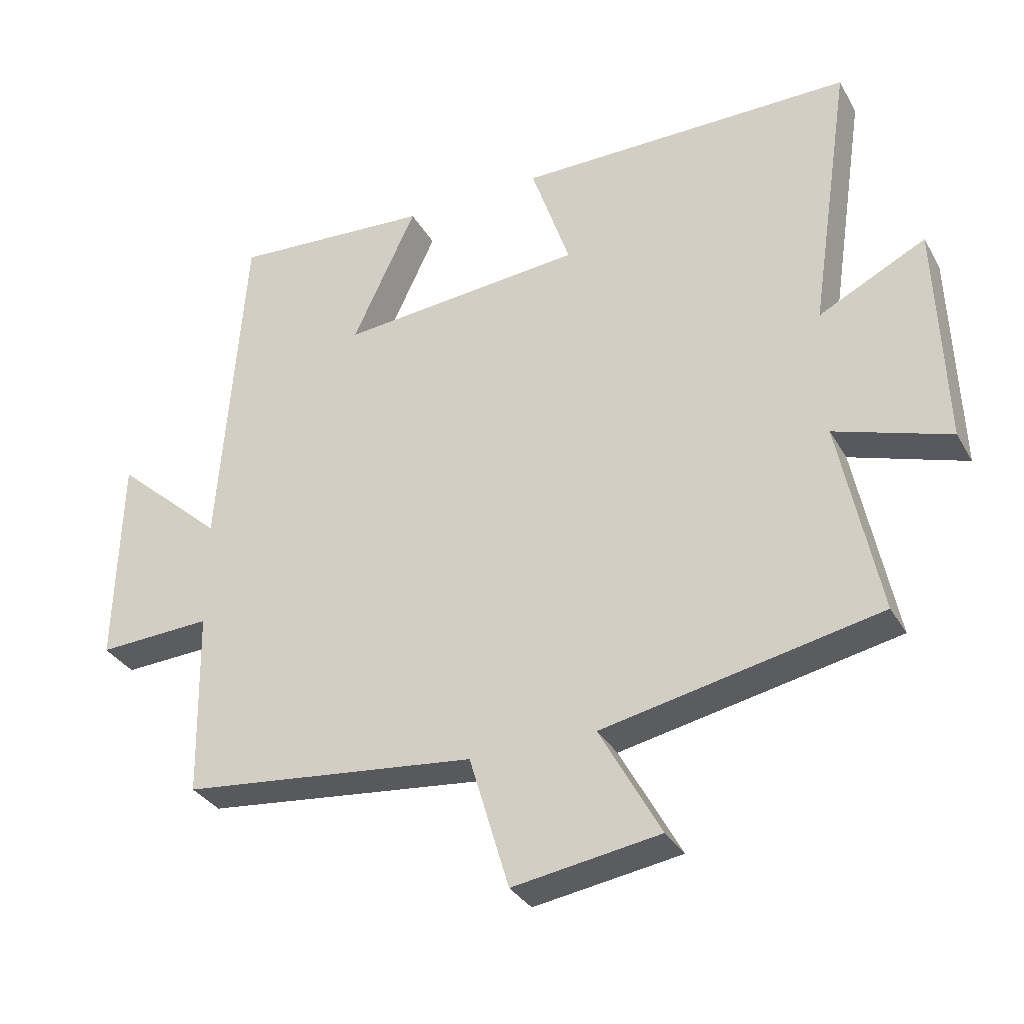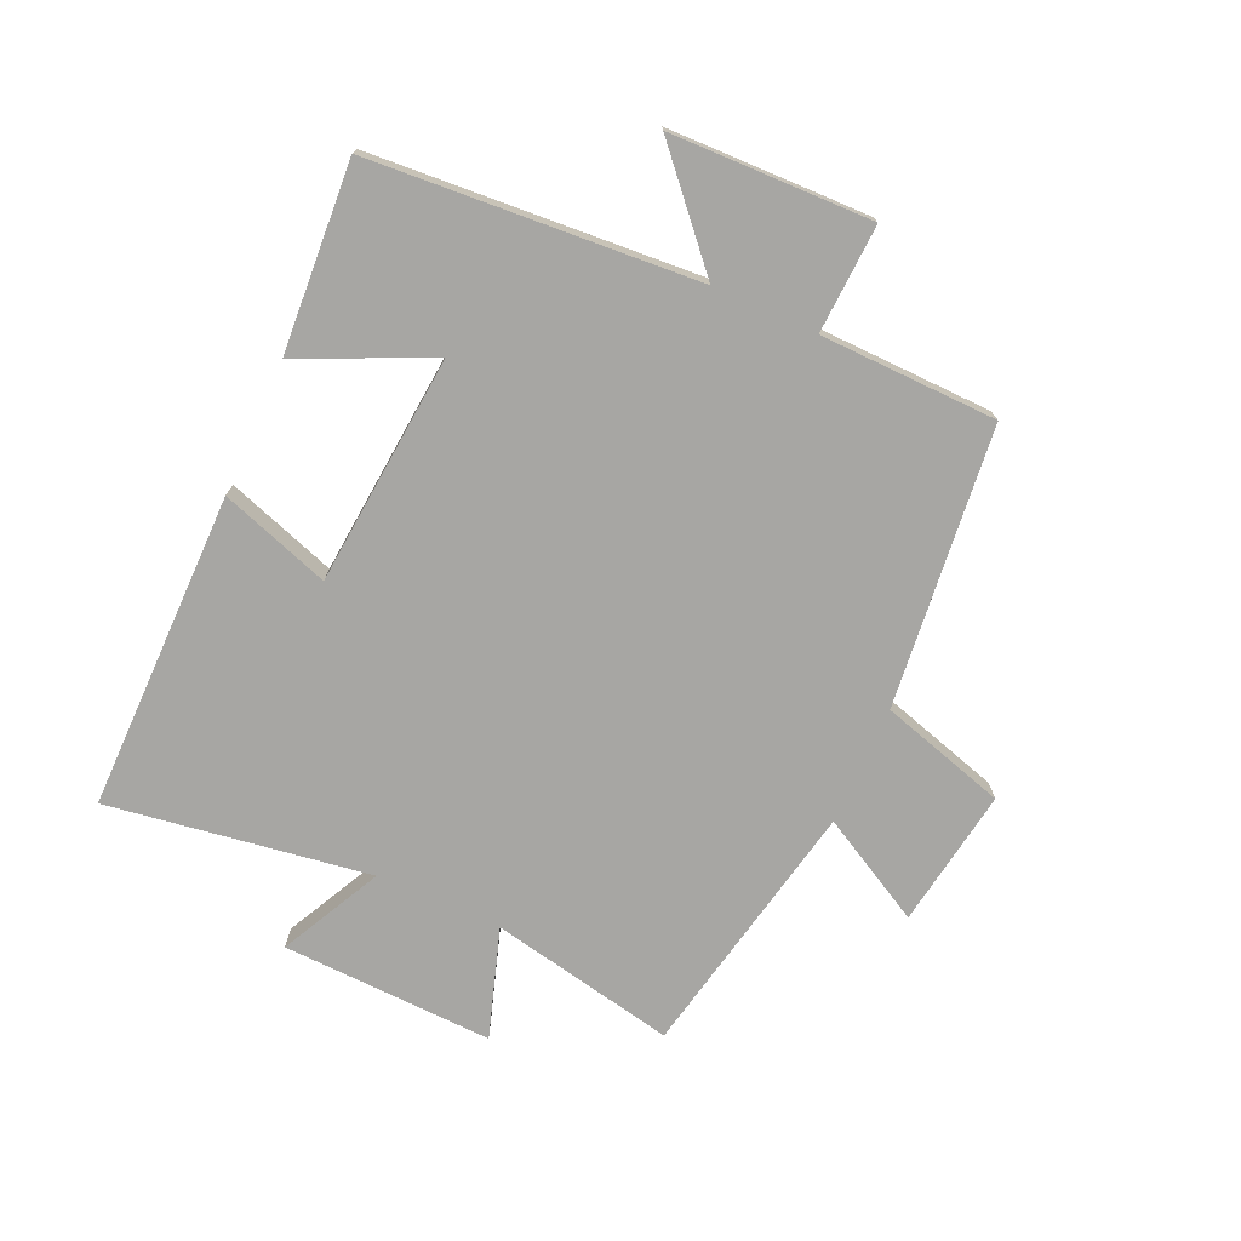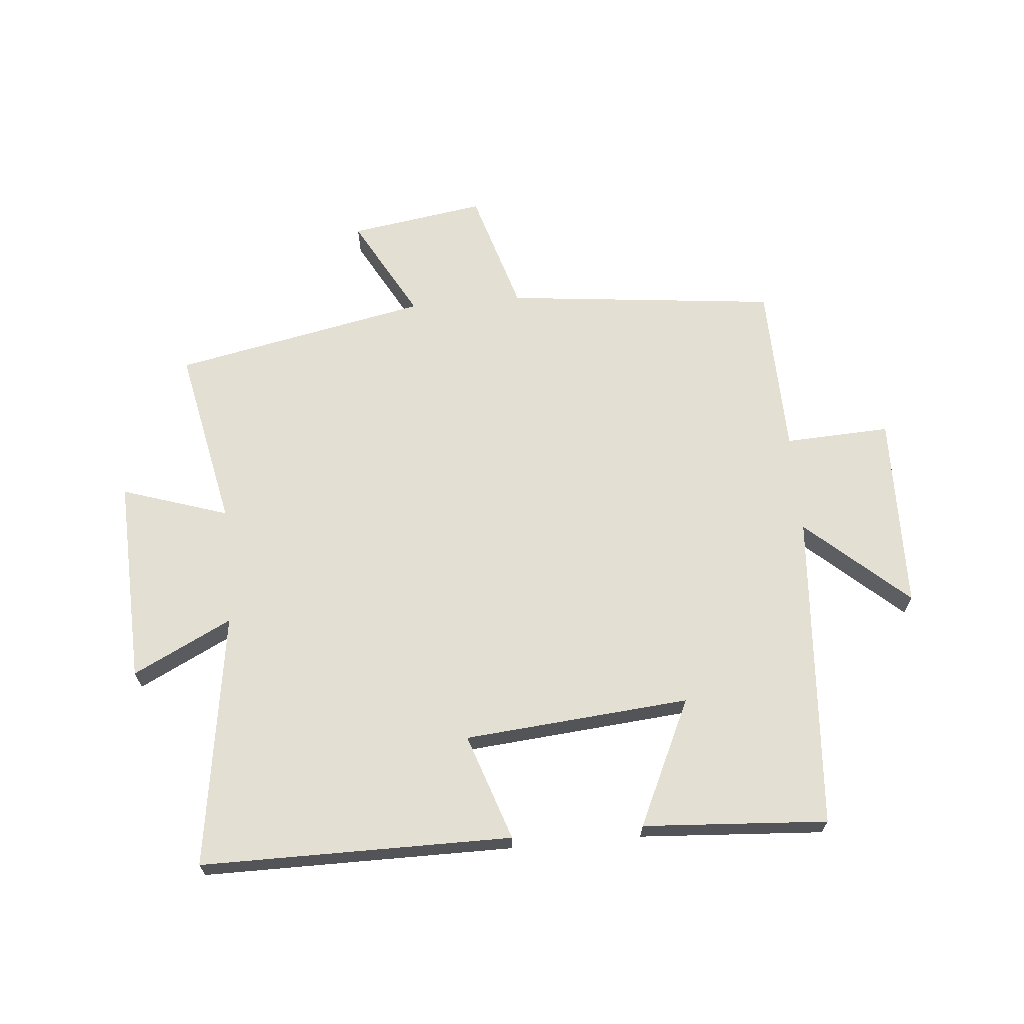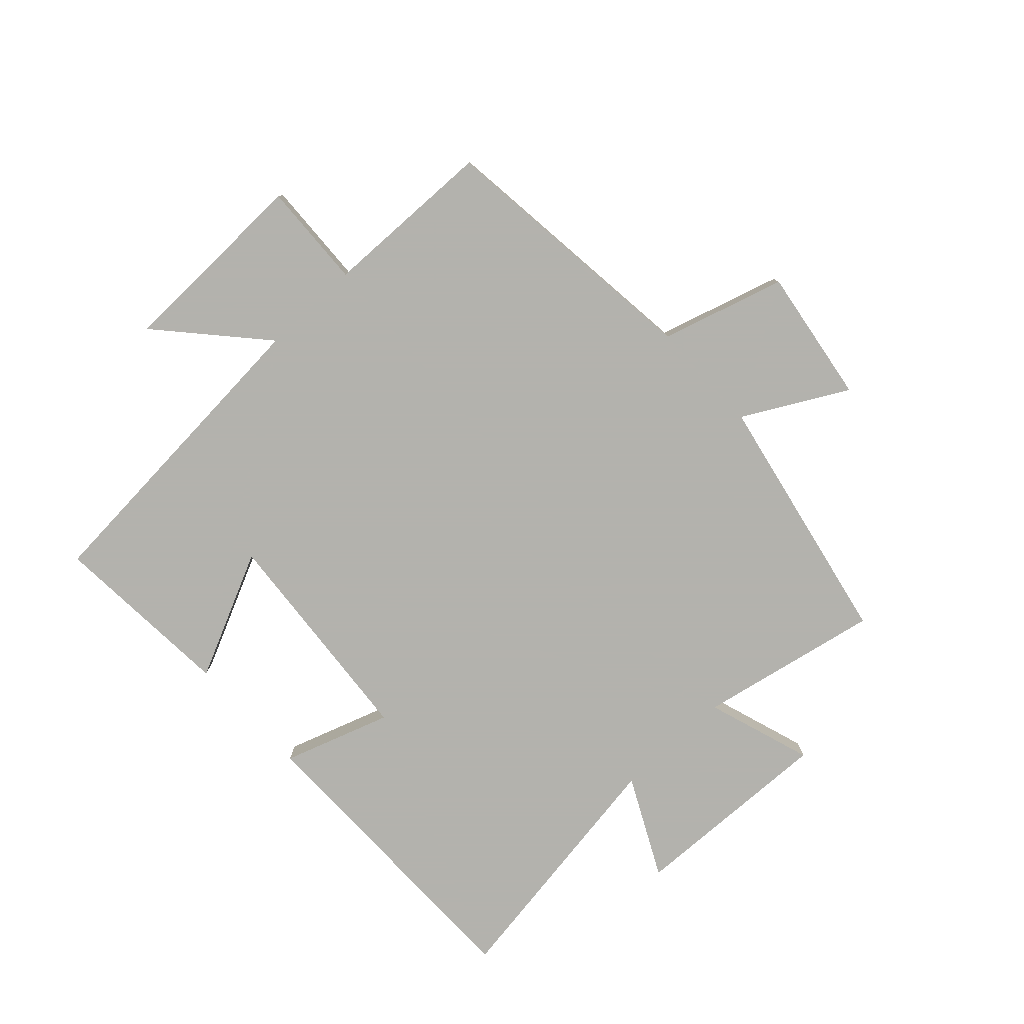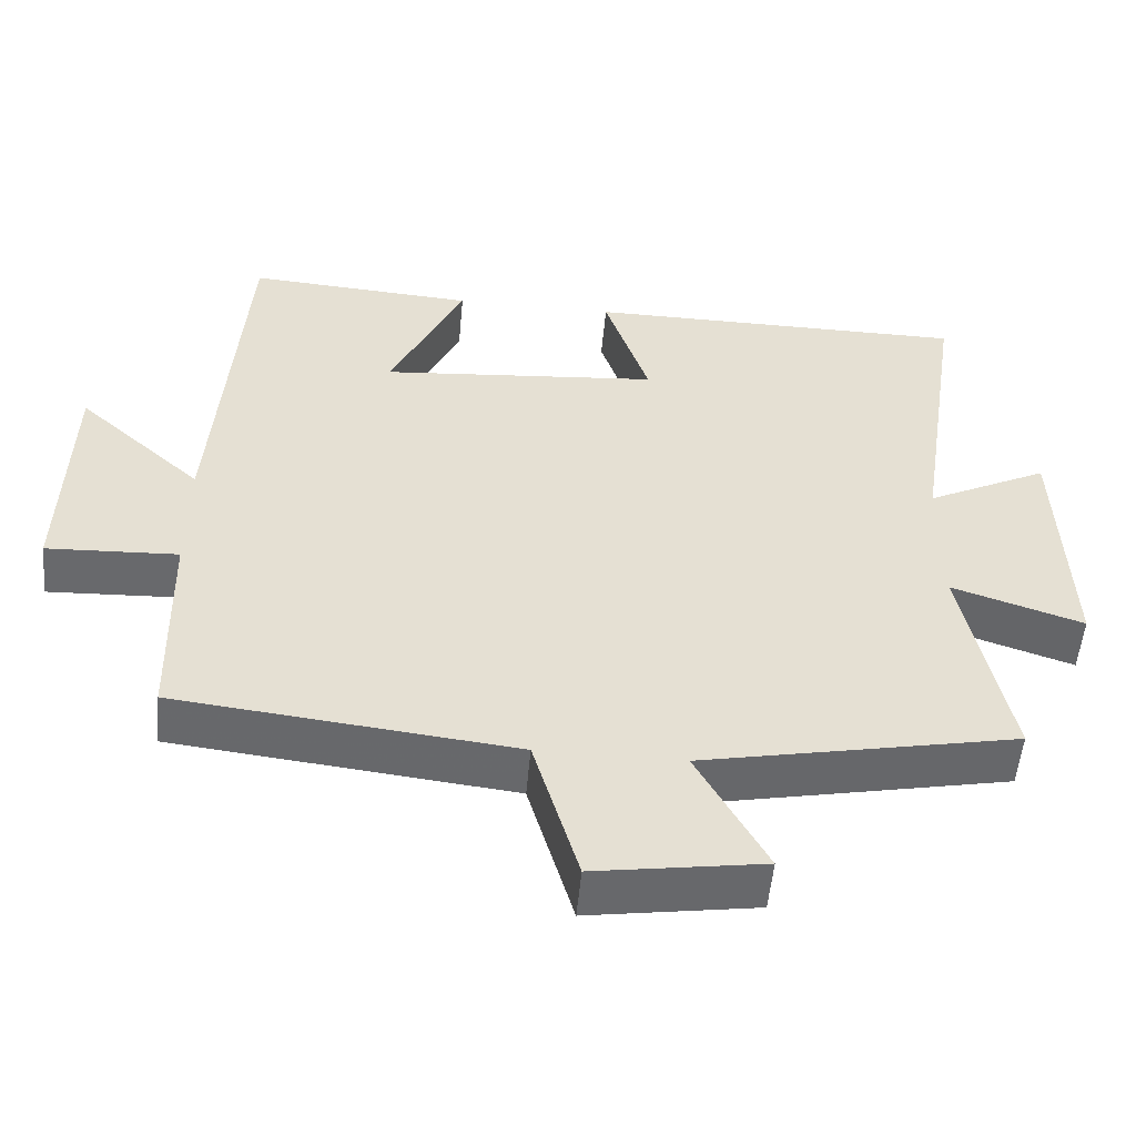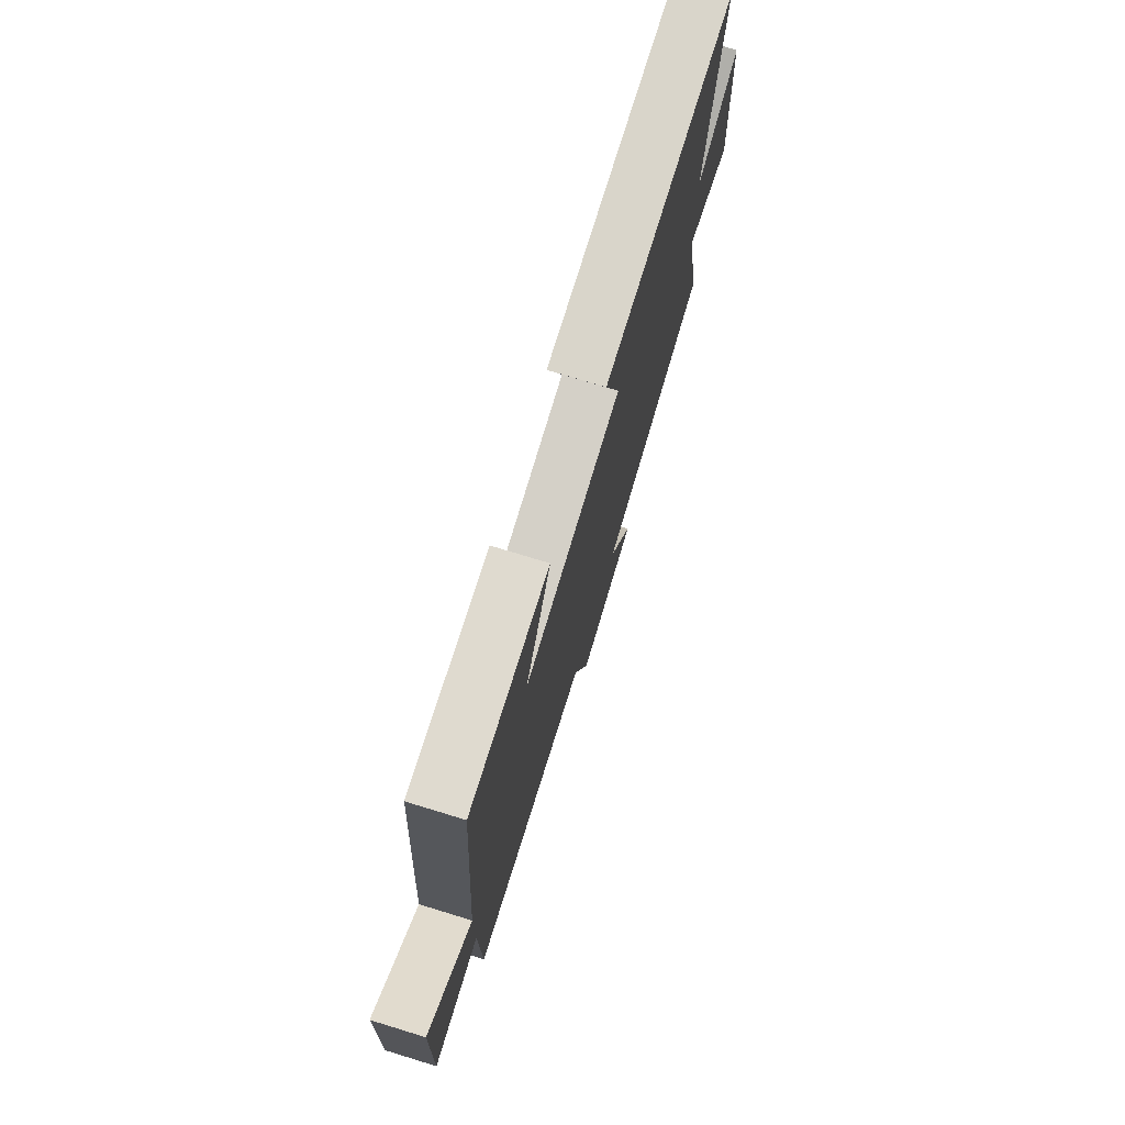
<metadata>
{"format":"obj","ext":"obj","renderer":"f3d","projection":"perspective","resolution":1024,"background":"white","views":[{"elev":-32.8,"azim":-154.4,"up":"+Z"},{"elev":-74.1,"azim":65.7,"up":"+Y"},{"elev":66.6,"azim":-5.2,"up":"+Y"},{"elev":-79.4,"azim":132.9,"up":"+Y"},{"elev":-52.8,"azim":174.8,"up":"+Z"},{"elev":74.6,"azim":107.0,"up":"+Z"}]}
</metadata>
<code>
v -0.56 0.07 -0.416
v -0.5 0.07 -0.119
v -0.674 0.07 -0.176
v -0.662 0.07 0.162
v -0.5 0.07 0.081
v -0.563 0.07 0.499
v -0.054 0.07 0.5
v -0.113 0.07 0.325
v 0.257 0.07 0.293
v 0.16 0.07 0.5
v 0.462 0.07 0.52
v 0.5 0.07 -0.002
v 0.665 0.07 0.146
v 0.673 0.07 -0.176
v 0.5 0.07 -0.168
v 0.494 0.07 -0.451
v 0.047 0.07 -0.5
v -0.013 0.07 -0.702
v -0.235 0.07 -0.668
v -0.143 0.07 -0.5
v -0.56 0 -0.416
v -0.5 0 -0.119
v -0.674 0 -0.176
v -0.662 0 0.162
v -0.5 0 0.081
v -0.563 0 0.499
v -0.054 0 0.5
v -0.113 0 0.325
v 0.257 0 0.293
v 0.16 0 0.5
v 0.462 0 0.52
v 0.5 0 -0.002
v 0.665 0 0.146
v 0.673 0 -0.176
v 0.5 0 -0.168
v 0.494 0 -0.451
v 0.047 0 -0.5
v -0.013 0 -0.702
v -0.235 0 -0.668
v -0.143 0 -0.5
f 17 18 19 20
f 15 16 17 20
f 15 20 1 2
f 12 13 14 15
f 12 15 2
f 9 10 11 12
f 8 9 12 2
f 5 6 7 8
f 5 8 2 3
f 3 4 5
f 40 39 38 37
f 40 37 36 35
f 22 21 40 35
f 35 34 33 32
f 22 35 32
f 32 31 30 29
f 22 32 29 28
f 28 27 26 25
f 23 22 28 25
f 25 24 23
f 1 21 22 2
f 2 22 23 3
f 3 23 24 4
f 4 24 25 5
f 5 25 26 6
f 6 26 27 7
f 7 27 28 8
f 8 28 29 9
f 9 29 30 10
f 10 30 31 11
f 11 31 32 12
f 12 32 33 13
f 13 33 34 14
f 14 34 35 15
f 15 35 36 16
f 16 36 37 17
f 17 37 38 18
f 18 38 39 19
f 19 39 40 20
f 20 40 21 1

</code>
